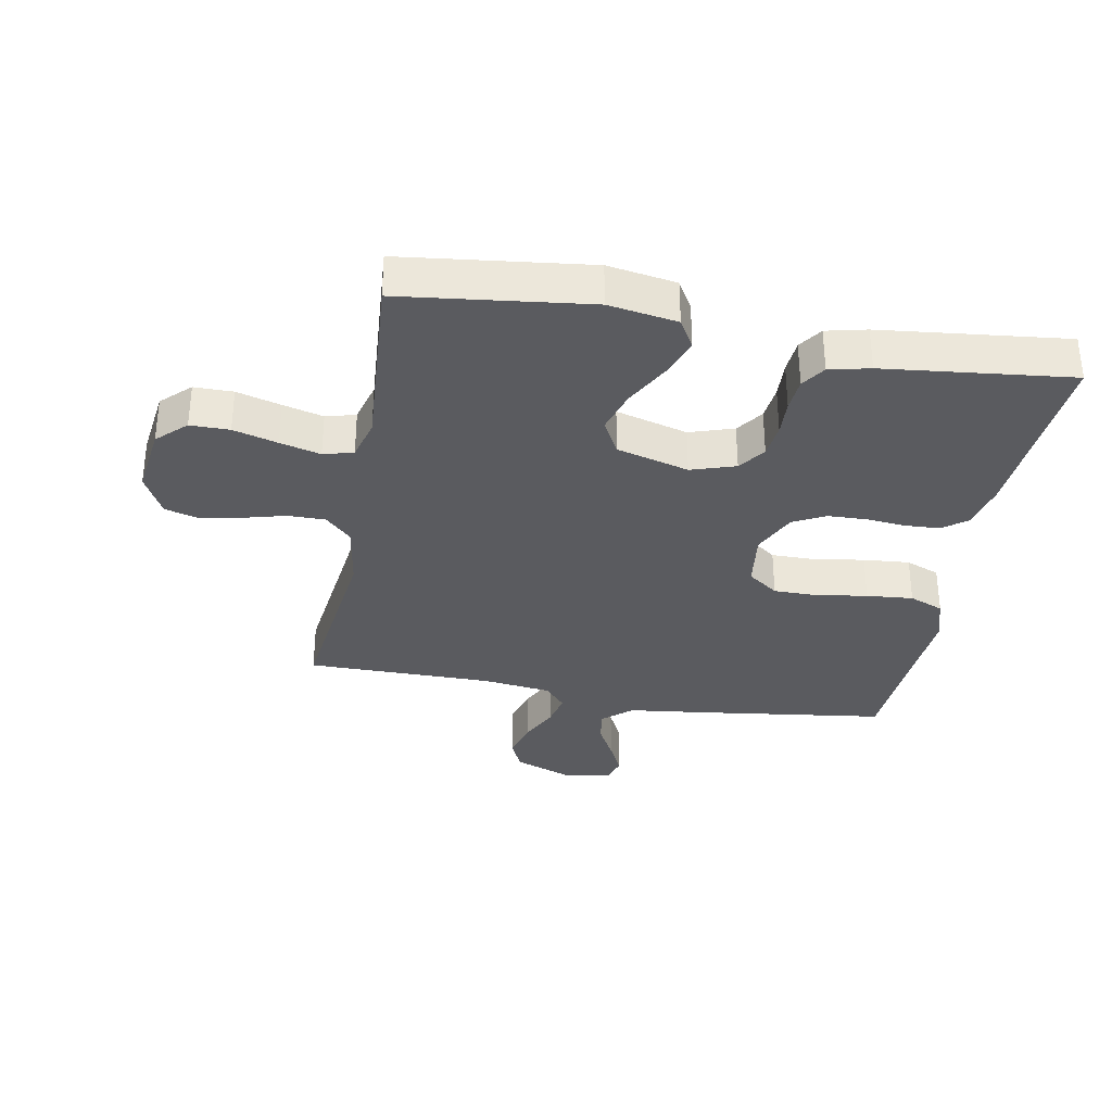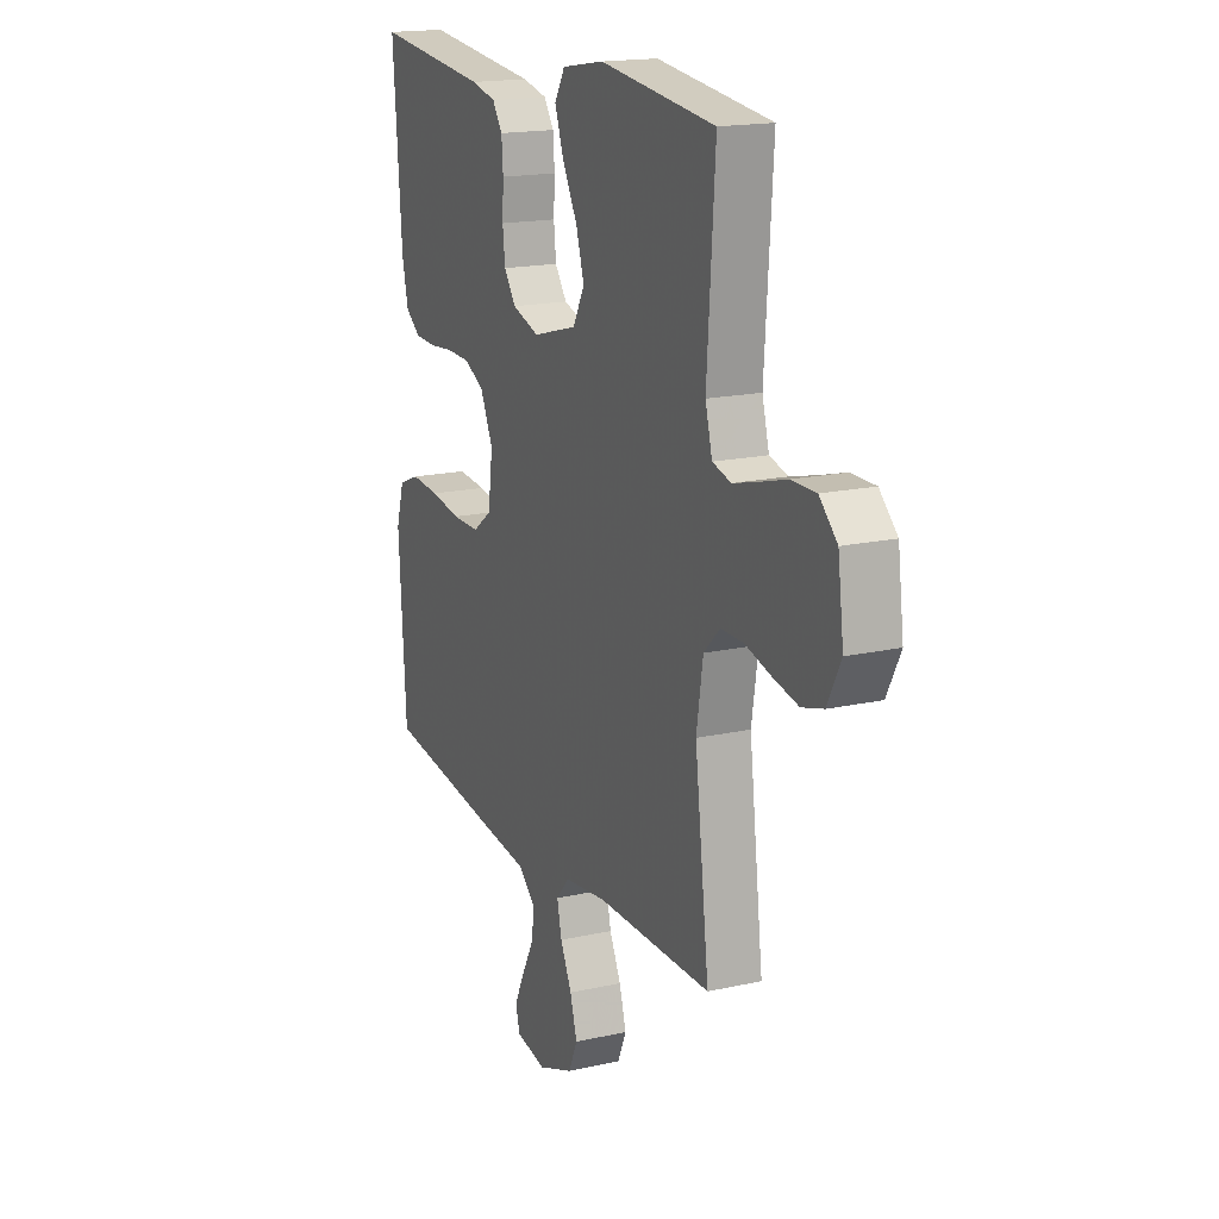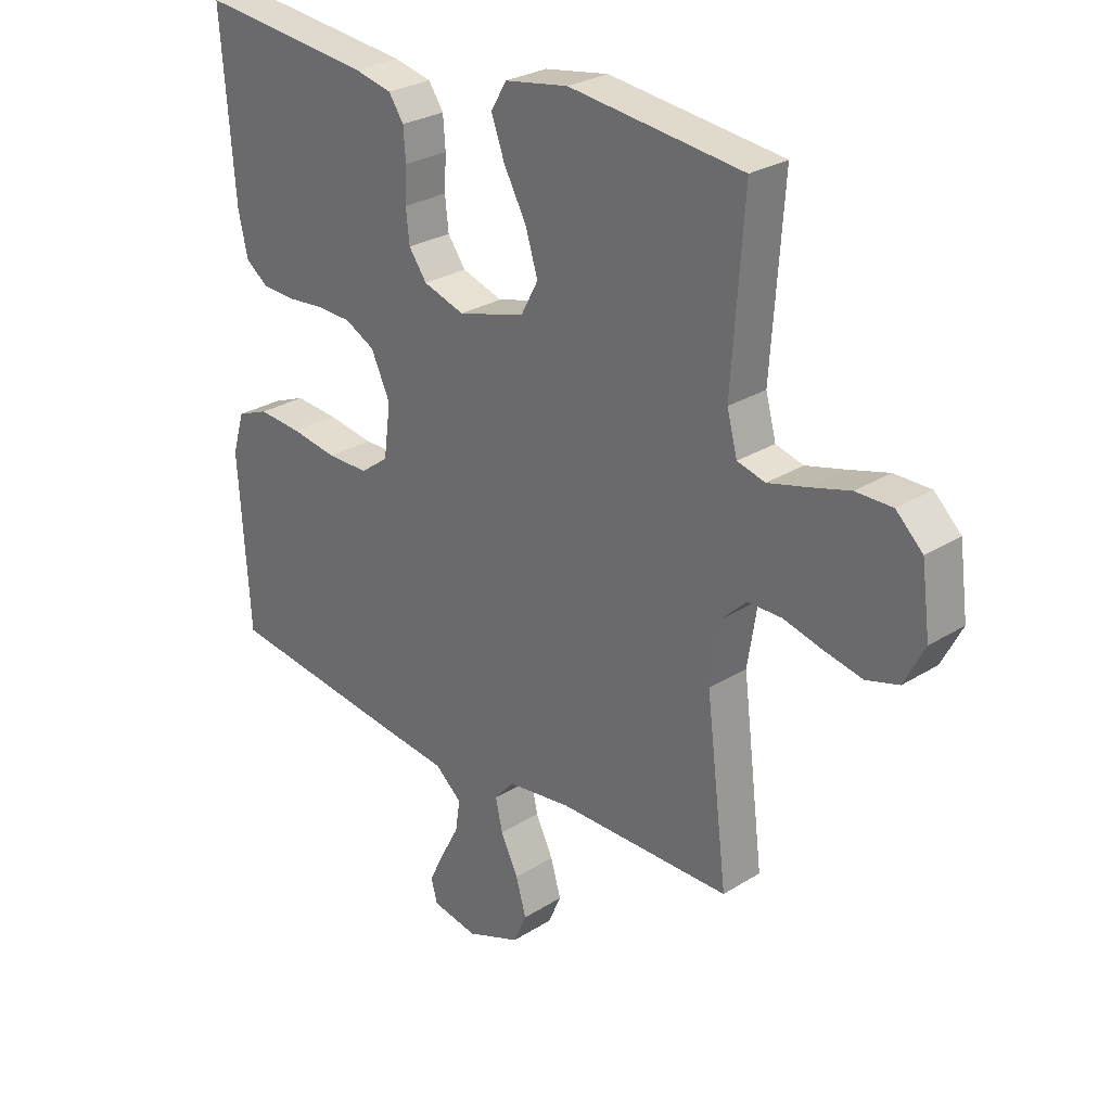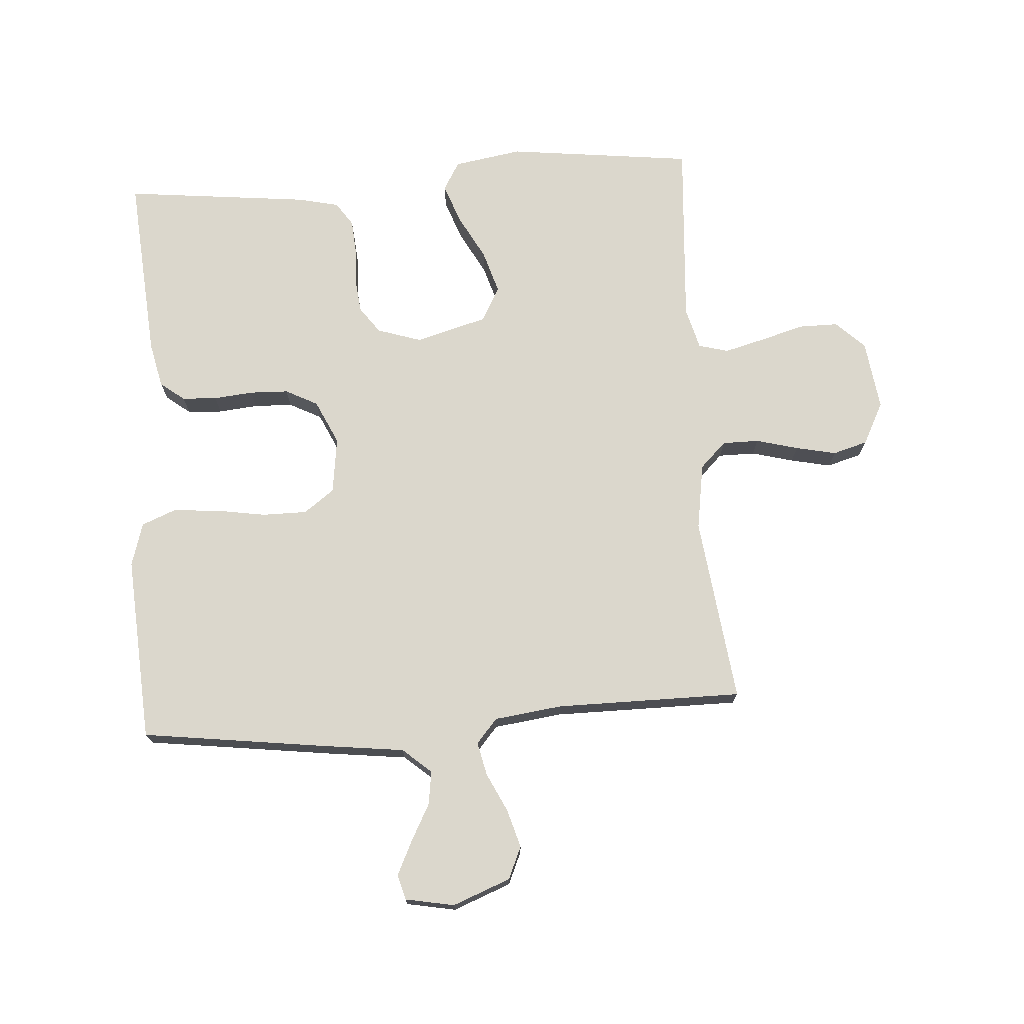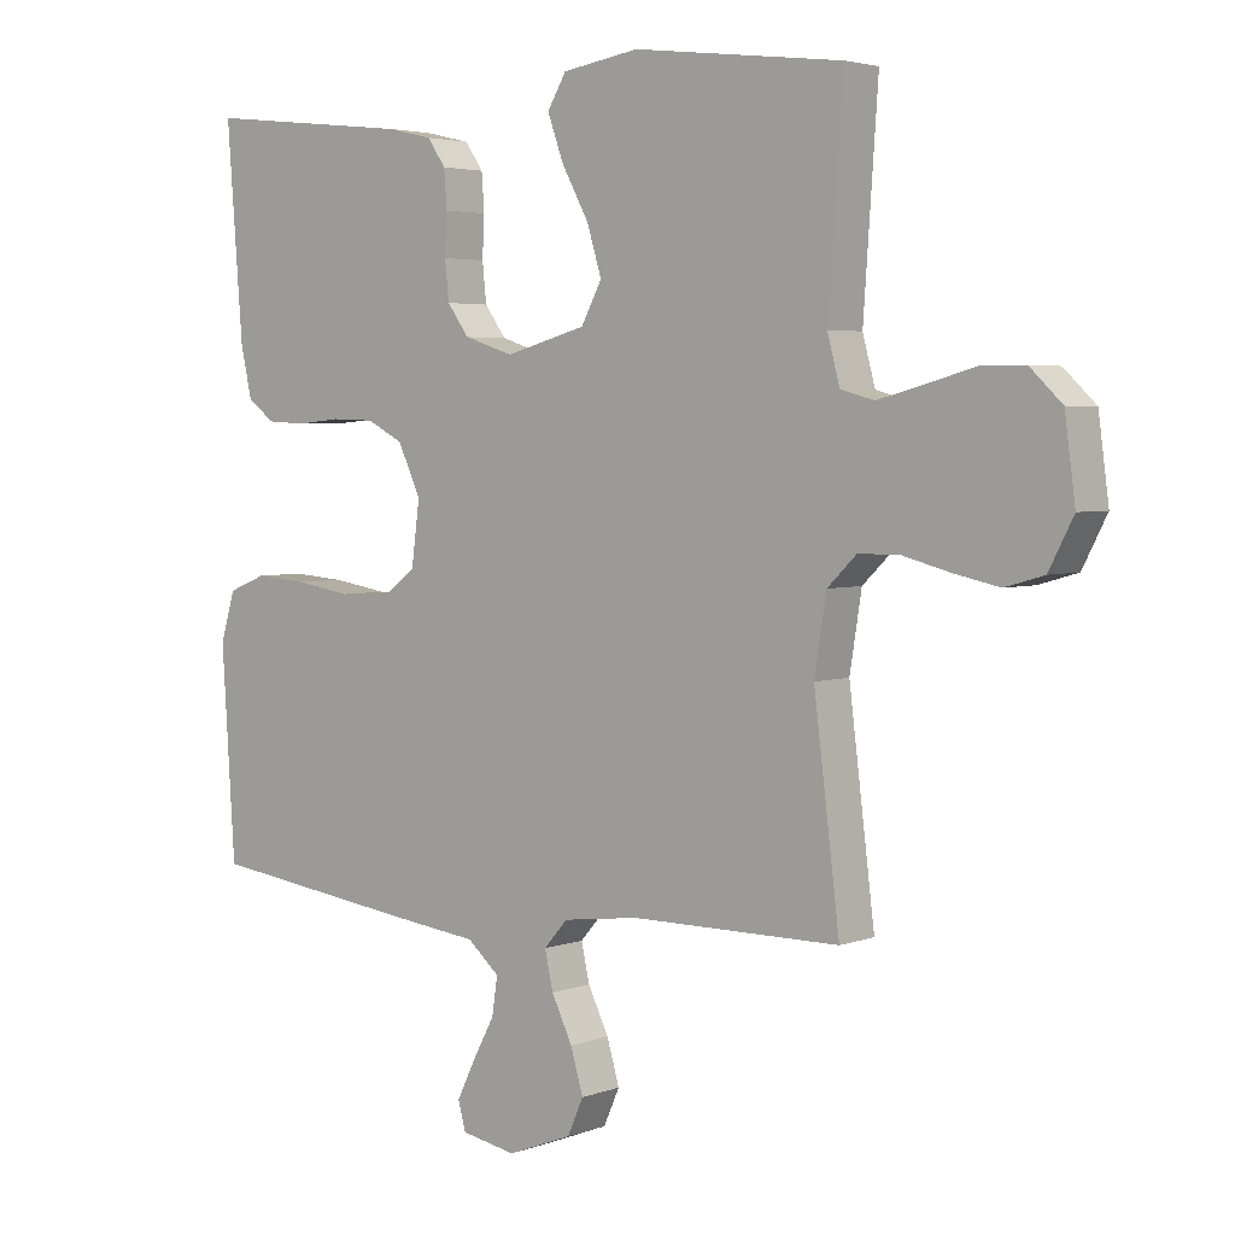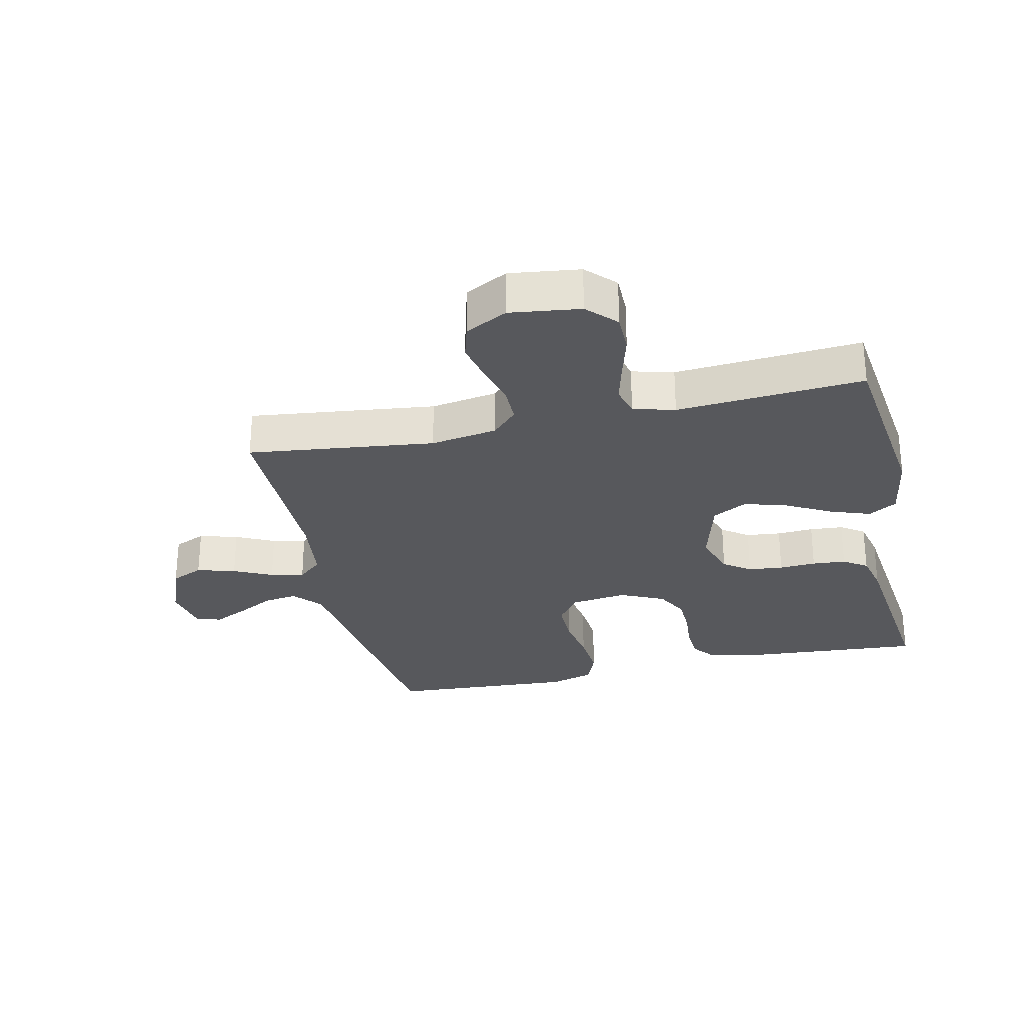
<metadata>
{"format":"obj","ext":"obj","renderer":"f3d","projection":"perspective","resolution":1024,"background":"white","views":[{"elev":-33.2,"azim":-10.4,"up":"+Y"},{"elev":17.2,"azim":-114.1,"up":"+Z"},{"elev":27.4,"azim":-133.9,"up":"+Z"},{"elev":73.2,"azim":176.0,"up":"+Y"},{"elev":3.7,"azim":-140.5,"up":"+Z"},{"elev":-28.4,"azim":-77.2,"up":"+Y"}]}
</metadata>
<code>
v -0.5 0.07 0.5
v -0.2 0.07 0.536
v -0.09 0.07 0.518
v -0.063 0.07 0.472
v -0.086 0.07 0.408
v -0.125 0.07 0.336
v -0.146 0.07 0.267
v -0.116 0.07 0.211
v 0 0.07 0.179
v 0.071 0.07 0.202
v 0.102 0.07 0.245
v 0.108 0.07 0.301
v 0.105 0.07 0.36
v 0.109 0.07 0.414
v 0.135 0.07 0.452
v 0.2 0.07 0.467
v 0.5 0.07 0.5
v 0.477 0.07 0.2
v 0.461 0.07 0.127
v 0.422 0.07 0.097
v 0.366 0.07 0.094
v 0.302 0.07 0.1
v 0.24 0.07 0.098
v 0.188 0.07 0.071
v 0.155 0.07 0
v 0.167 0.07 -0.091
v 0.216 0.07 -0.127
v 0.288 0.07 -0.127
v 0.368 0.07 -0.114
v 0.443 0.07 -0.108
v 0.498 0.07 -0.13
v 0.519 0.07 -0.2
v 0.5 0.07 -0.5
v 0.2 0.07 -0.54
v 0.07 0.07 -0.556
v 0.024 0.07 -0.596
v 0.032 0.07 -0.65
v 0.064 0.07 -0.71
v 0.09 0.07 -0.764
v 0.079 0.07 -0.804
v 0 0.07 -0.819
v -0.093 0.07 -0.783
v -0.116 0.07 -0.731
v -0.098 0.07 -0.669
v -0.068 0.07 -0.607
v -0.056 0.07 -0.553
v -0.09 0.07 -0.514
v -0.2 0.07 -0.5
v -0.5 0.07 -0.5
v -0.463 0.07 -0.2
v -0.48 0.07 -0.093
v -0.522 0.07 -0.052
v -0.581 0.07 -0.052
v -0.649 0.07 -0.07
v -0.714 0.07 -0.084
v -0.77 0.07 -0.068
v -0.805 0.07 0
v -0.79 0.07 0.113
v -0.744 0.07 0.157
v -0.681 0.07 0.157
v -0.61 0.07 0.137
v -0.545 0.07 0.12
v -0.497 0.07 0.133
v -0.479 0.07 0.2
v -0.5 0 0.5
v -0.2 0 0.536
v -0.09 0 0.518
v -0.063 0 0.472
v -0.086 0 0.408
v -0.125 0 0.336
v -0.146 0 0.267
v -0.116 0 0.211
v 0 0 0.179
v 0.071 0 0.202
v 0.102 0 0.245
v 0.108 0 0.301
v 0.105 0 0.36
v 0.109 0 0.414
v 0.135 0 0.452
v 0.2 0 0.467
v 0.5 0 0.5
v 0.477 0 0.2
v 0.461 0 0.127
v 0.422 0 0.097
v 0.366 0 0.094
v 0.302 0 0.1
v 0.24 0 0.098
v 0.188 0 0.071
v 0.155 0 0
v 0.167 0 -0.091
v 0.216 0 -0.127
v 0.288 0 -0.127
v 0.368 0 -0.114
v 0.443 0 -0.108
v 0.498 0 -0.13
v 0.519 0 -0.2
v 0.5 0 -0.5
v 0.2 0 -0.54
v 0.07 0 -0.556
v 0.024 0 -0.596
v 0.032 0 -0.65
v 0.064 0 -0.71
v 0.09 0 -0.764
v 0.079 0 -0.804
v 0 0 -0.819
v -0.093 0 -0.783
v -0.116 0 -0.731
v -0.098 0 -0.669
v -0.068 0 -0.607
v -0.056 0 -0.553
v -0.09 0 -0.514
v -0.2 0 -0.5
v -0.5 0 -0.5
v -0.463 0 -0.2
v -0.48 0 -0.093
v -0.522 0 -0.052
v -0.581 0 -0.052
v -0.649 0 -0.07
v -0.714 0 -0.084
v -0.77 0 -0.068
v -0.805 0 0
v -0.79 0 0.113
v -0.744 0 0.157
v -0.681 0 0.157
v -0.61 0 0.137
v -0.545 0 0.12
v -0.497 0 0.133
v -0.479 0 0.2
f 59 60 61
f 58 59 61
f 57 58 61
f 56 57 61
f 55 56 61
f 54 55 61
f 53 54 61
f 52 53 61 62
f 51 52 62 63
f 48 49 50
f 51 63 64
f 50 51 64
f 48 50 64
f 47 48 64
f 43 44 45
f 42 43 45
f 41 42 45
f 40 41 45
f 39 40 45
f 38 39 45
f 37 38 45
f 36 37 45 46
f 47 64 1
f 46 47 1
f 36 46 1
f 35 36 1
f 33 34 35
f 32 33 35
f 31 32 35
f 30 31 35
f 29 30 35
f 28 29 35
f 20 21 22
f 19 20 22
f 18 19 22
f 17 18 22
f 16 17 22
f 15 16 22
f 14 15 22
f 13 14 22
f 12 13 22
f 11 12 22 23
f 10 11 23 24
f 4 5 6
f 3 4 6
f 2 3 6
f 1 2 6
f 1 6 7
f 35 1 7 8
f 27 28 35
f 26 27 35
f 35 8 9
f 26 35 9
f 25 26 9
f 9 10 24 25
f 125 124 123
f 125 123 122
f 125 122 121
f 125 121 120
f 125 120 119
f 125 119 118
f 125 118 117
f 126 125 117 116
f 127 126 116 115
f 114 113 112
f 128 127 115
f 128 115 114
f 128 114 112
f 128 112 111
f 109 108 107
f 109 107 106
f 109 106 105
f 109 105 104
f 109 104 103
f 109 103 102
f 109 102 101
f 110 109 101 100
f 65 128 111
f 65 111 110
f 65 110 100
f 65 100 99
f 99 98 97
f 99 97 96
f 99 96 95
f 99 95 94
f 99 94 93
f 99 93 92
f 86 85 84
f 86 84 83
f 86 83 82
f 86 82 81
f 86 81 80
f 86 80 79
f 86 79 78
f 86 78 77
f 86 77 76
f 87 86 76 75
f 88 87 75 74
f 70 69 68
f 70 68 67
f 70 67 66
f 70 66 65
f 71 70 65
f 72 71 65 99
f 99 92 91
f 99 91 90
f 73 72 99
f 73 99 90
f 73 90 89
f 89 88 74 73
f 1 65 66 2
f 2 66 67 3
f 3 67 68 4
f 4 68 69 5
f 5 69 70 6
f 6 70 71 7
f 7 71 72 8
f 8 72 73 9
f 9 73 74 10
f 10 74 75 11
f 11 75 76 12
f 12 76 77 13
f 13 77 78 14
f 14 78 79 15
f 15 79 80 16
f 16 80 81 17
f 17 81 82 18
f 18 82 83 19
f 19 83 84 20
f 20 84 85 21
f 21 85 86 22
f 22 86 87 23
f 23 87 88 24
f 24 88 89 25
f 25 89 90 26
f 26 90 91 27
f 27 91 92 28
f 28 92 93 29
f 29 93 94 30
f 30 94 95 31
f 31 95 96 32
f 32 96 97 33
f 33 97 98 34
f 34 98 99 35
f 35 99 100 36
f 36 100 101 37
f 37 101 102 38
f 38 102 103 39
f 39 103 104 40
f 40 104 105 41
f 41 105 106 42
f 42 106 107 43
f 43 107 108 44
f 44 108 109 45
f 45 109 110 46
f 46 110 111 47
f 47 111 112 48
f 48 112 113 49
f 49 113 114 50
f 50 114 115 51
f 51 115 116 52
f 52 116 117 53
f 53 117 118 54
f 54 118 119 55
f 55 119 120 56
f 56 120 121 57
f 57 121 122 58
f 58 122 123 59
f 59 123 124 60
f 60 124 125 61
f 61 125 126 62
f 62 126 127 63
f 63 127 128 64
f 64 128 65 1

</code>
